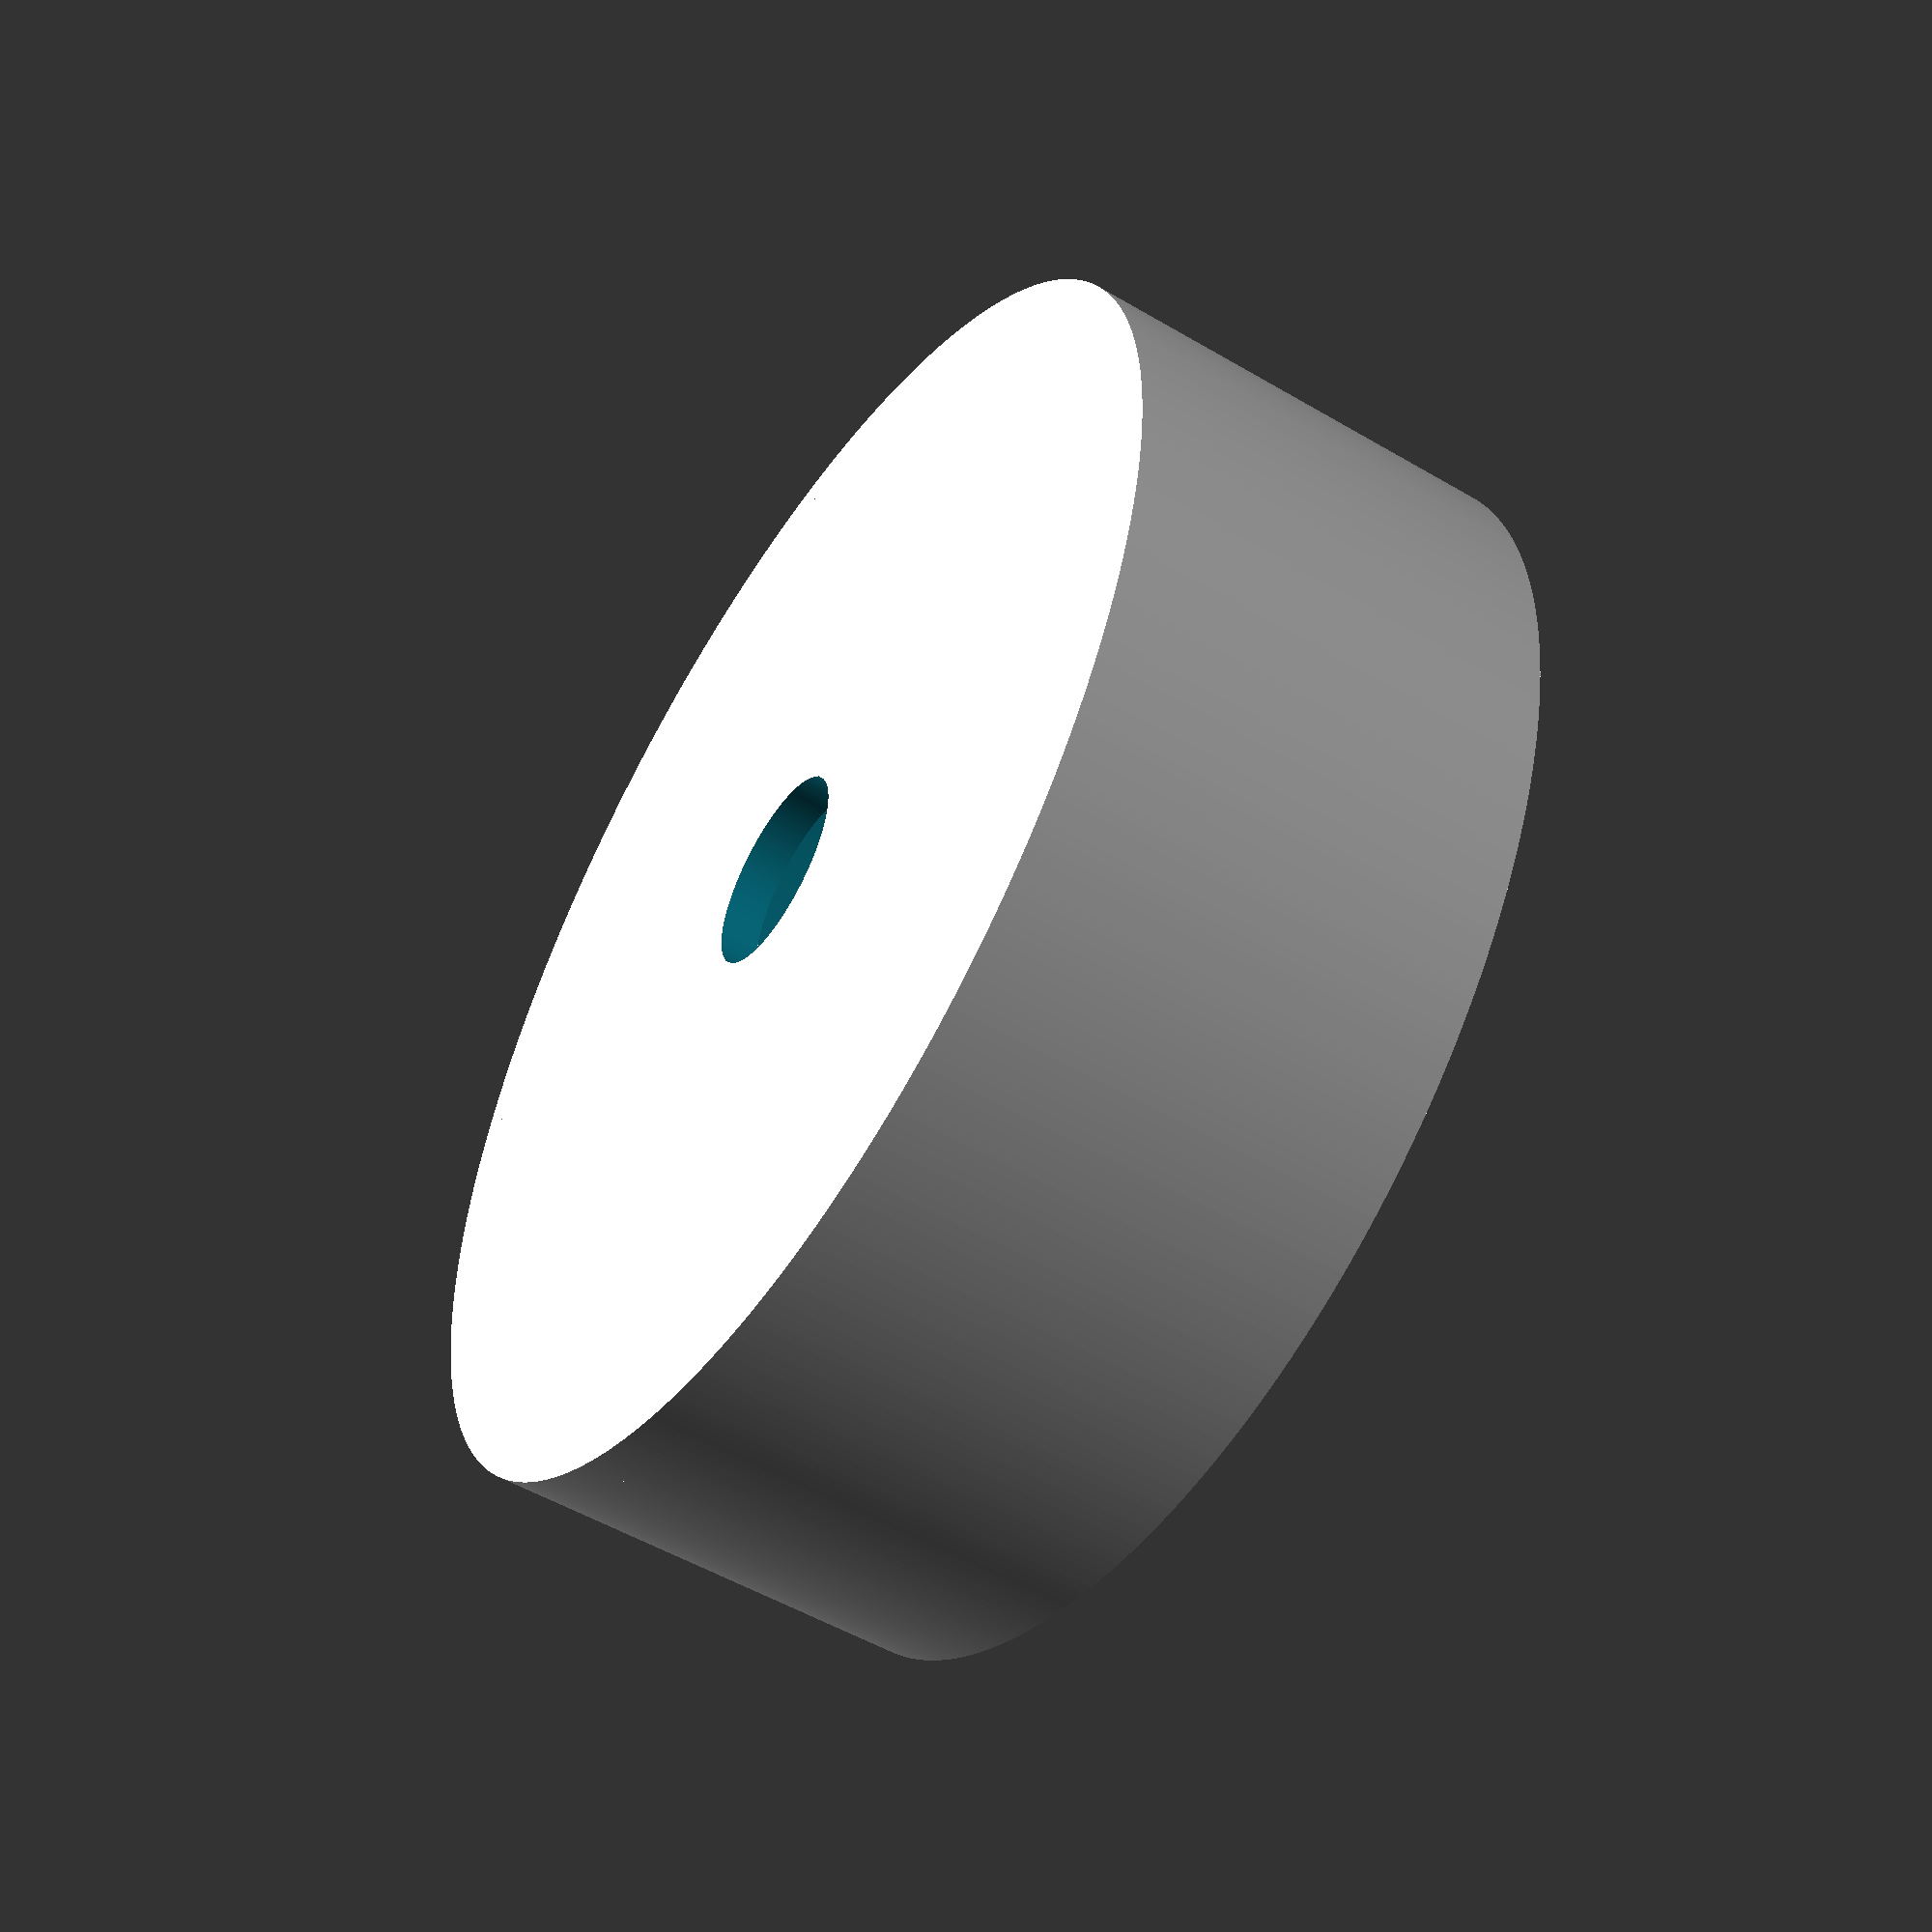
<openscad>

module  minkowski_square(dimension, r=2)
{
    minkowski()
    {
        square([dimension.x-r*2,dimension.y-r*2], center=true);
        circle(r=r);
    }
}

module pod_cover(dome_dia=50.8, outer_dia=64, inner_dia=60, tube_thick=2, seal_margin=0.4)
{
    h=20;
    
    
    translate([0, 0, h])
    difference(){
        cylinder(r=outer_dia/2, h=2);
        cylinder(r=10/2, h=100, center=true);
    }
    difference(){
        cylinder(r=outer_dia/2, h=h);
        cylinder(r=inner_dia/2+seal_margin, h=100, center=true);
    }
}

$fn=360;
pod_cover();
 
</openscad>
<views>
elev=232.2 azim=347.1 roll=122.5 proj=p view=wireframe
</views>
